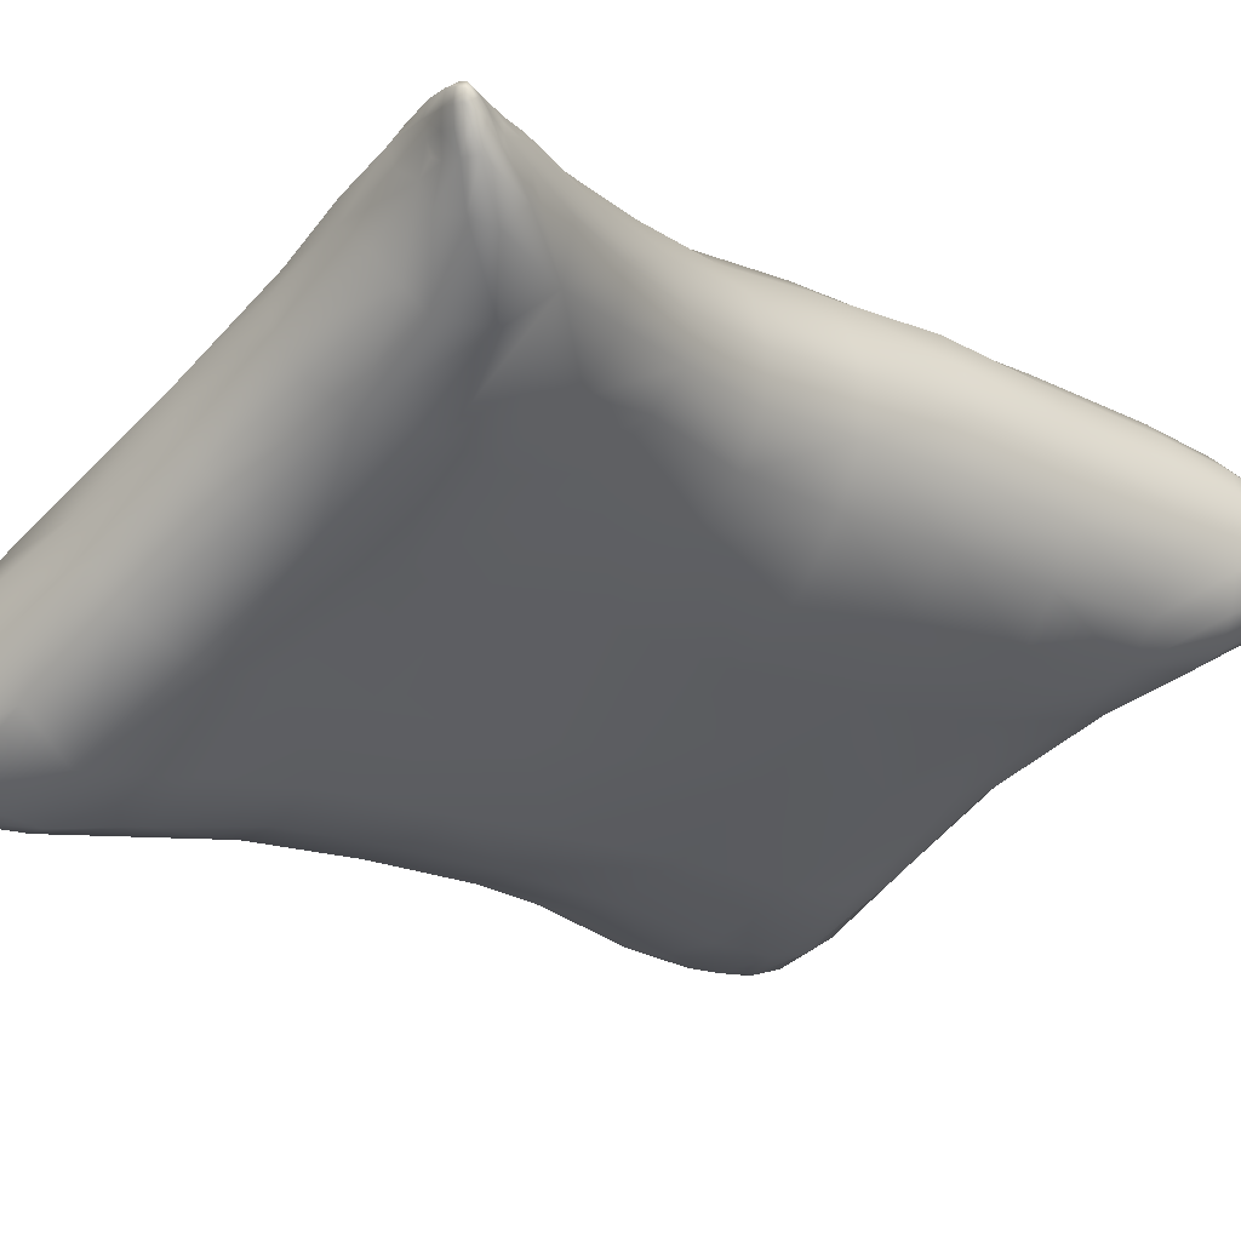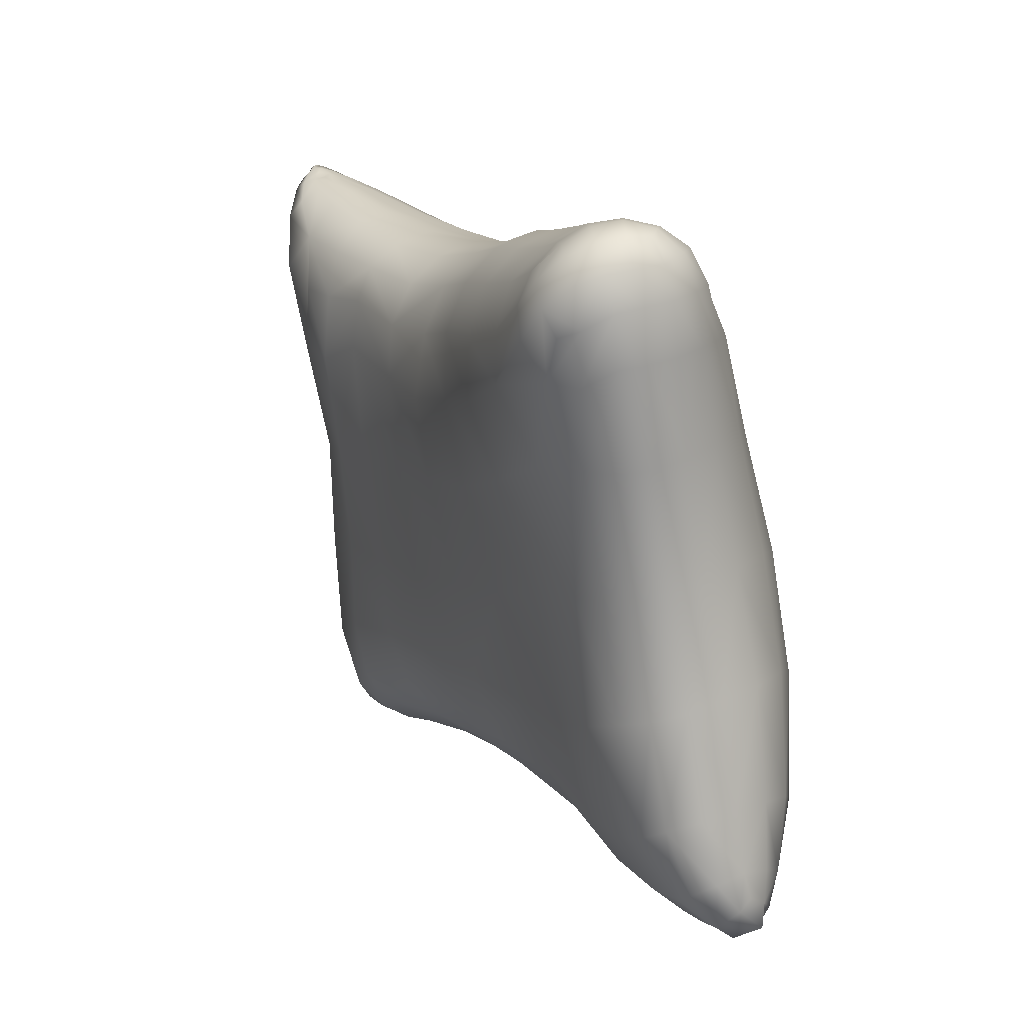
<metadata>
{"format":"obj","ext":"obj","renderer":"f3d","projection":"perspective","resolution":1024,"background":"white","views":[{"elev":-52.0,"azim":-132.1,"up":"+Z"},{"elev":-73.8,"azim":-79.9,"up":"+Y"}]}
</metadata>
<code>
g default
v -1.658 2.126 -0.7056
v -1.63 2.106 -0.7309
v -1.658 2.075 -0.6993
v -1.646 2.068 -0.6479
v -1.652 2.118 -0.6431
v -1.622 2.139 -0.6647
v 1.672 1.732 -0.3039
v 1.789 1.708 -0.4299
v 1.782 1.849 -0.5297
v 1.802 1.952 -0.6226
v 1.741 2.014 -0.5837
v 1.579 2.036 -0.621
v 1.425 2.04 -0.6034
v 1.453 1.974 -0.372
v 1.498 1.793 -0.2079
v -1.405 2.074 -0.6265
v -1.234 2.064 -0.5723
v -1.306 2.018 -0.6808
v -1.294 1.948 -0.7676
v -1.43 2.025 -0.7328
v -1.488 2.081 -0.6883
v -0.9578 1.288 0.4245
v -0.6645 1.274 0.5422
v -0.5738 1.613 0.2796
v -0.9451 1.96 -0.1325
v -1.262 2.063 -0.3259
v -1.337 1.964 -0.2393
v -1.281 1.594 0.03037
v -1.152 1.189 0.3322
v -0.5184 1.874 0.02201
v -1.606 -1.994 1.146
v -1.665 -1.989 1.01
v -1.619 -2.148 1.01
v -1.489 -2.23 1.015
v -1.48 -2.165 1.148
v -1.487 -2.028 1.242
v 1.589 -2.203 0.9009
v 1.617 -2.068 0.8435
v 1.706 -2.022 0.9383
v 1.722 -2.007 1.083
v 1.644 -2.165 1.107
v 1.516 -2.23 1.019
v -1.59 2.119 -0.7007
v -1.498 -1.884 0.5825
v -1.377 -1.972 0.4986
v -1.494 -2.101 0.6008
v -1.614 -2.006 0.7342
v -1.594 -1.831 0.7115
v -1.578 -2.156 0.733
v 1.678 2.032 -0.8071
v 1.581 1.985 -0.8846
v 1.552 2.026 -0.7621
v 1.673 2.061 -0.6633
v 1.74 2.06 -0.7281
v 1.818 1.904 -0.7075
v 1.8 1.991 -0.7526
v 1.781 2.049 -0.6572
v -1.034 1.09 -0.6495
v -1.268 1.142 -0.5518
v -1.335 1.45 -0.7318
v -0.6784 1.105 -0.7415
v -1.06 1.309 -0.7798
v -1.172 1.563 -0.8957
v -0.7236 1.416 -0.8711
v -1.58 1.832 -0.568
v -1.572 1.906 -0.5022
v -1.616 1.988 -0.5957
v -1.63 2.011 -0.6659
v -1.604 1.926 -0.6791
v -1.562 1.771 -0.6538
v 1.582 1.395 -0.8483
v 1.421 1.424 -0.9762
v 1.602 1.655 -0.9619
v 1.73 1.647 -0.8127
v 1.696 1.438 -0.7279
v 1.714 1.802 -0.8839
v -1.278 -2.275 0.7563
v -1.469 -2.257 0.7619
v -1.381 -2.197 0.6036
v -1.049 -2.12 0.5692
v -1.018 -2.215 0.711
v -1.242 -2.071 0.488
v -0.9961 -1.759 0.3321
v -0.8415 -1.309 0.1702
v -0.4822 -1.484 0.2466
v -0.6251 -2.095 0.6601
v 0.09101 -1.527 0.3216
v 0.01523 -1.873 0.5189
v -0.003596 -2.032 0.6477
v 1.54 -2.12 1.138
v 1.344 -2.196 1.066
v 1.356 -2.254 0.933
v 1.393 -2.09 1.173
v -0.3771 1.193 0.6015
v -0.41 0.8374 0.8347
v 0.06068 0.8017 0.7856
v 0.6393 0.7121 0.7473
v 0.7387 1.344 0.3462
v 1.513 1.783 -1.003
v 1.027 1.813 -0.9617
v 1.432 1.904 -0.9466
v 1.26 1.132 -0.8808
v 0.9368 1.122 -0.8872
v 1.167 0.6481 -0.5936
v 0.894 0.6979 -0.6478
v 0.4587 0.7586 -0.6231
v 0.4543 1.144 -0.817
v 0.4998 1.485 -0.9515
v 1.097 1.537 -1.028
v 0.5 1.751 -0.9325
v -0.1273 1.131 -0.7678
v -0.09537 1.444 -0.8602
v -0.05945 1.694 -0.8645
v -0.02683 1.877 -0.7602
v 0.515 1.929 -0.783
v -0.5948 1.672 -0.8463
v -0.5452 1.852 -0.767
v -0.5244 1.978 -0.6189
v 0.002478 1.983 -0.5732
v -1.049 1.745 -0.8717
v -1.039 1.855 -0.8086
v -1.008 1.974 -0.6719
v -0.9261 2.045 -0.5053
v -0.5111 2.017 -0.4245
v -0.5182 1.981 -0.2035
v -0.01781 1.941 -0.1602
v -0.006726 2.021 -0.3692
v -0.9151 2.052 -0.3266
v -1.229 2.095 -0.4518
v -1.422 2.108 -0.5582
v -1.459 2.117 -0.4871
v -1.572 2.138 -0.5998
v -1.609 2.11 -0.5707
v -1.534 2.076 -0.4611
v -1.526 2.114 -0.6389
v -1.547 2.075 -0.7414
v -1.5 2.009 -0.7874
v -1.563 1.977 -0.8075
v -1.606 2.059 -0.7666
v -1.597 1.922 -0.7509
v -1.635 2.02 -0.7243
v -1.428 1.788 -0.8613
v -1.513 1.735 -0.7657
v -1.484 1.534 -0.5728
v -1.394 1.237 -0.4088
v -1.417 1.347 -0.2417
v -1.53 1.67 -0.4703
v -1.372 1.488 -0.08803
v -1.516 1.775 -0.3682
v -1.47 1.894 -0.3052
v -1.56 2.001 -0.4681
v -1.619 2.058 -0.5812
v -1.026 1.718 0.08183
v -1.322 0.9577 -0.00327
v -1.276 1.075 0.1852
v -1.286 0.5362 0.2478
v -1.223 0.632 0.4408
v -1.108 0.7218 0.6154
v -1.28 0.1627 0.6705
v -1.171 0.2102 0.8504
v -0.9859 0.2361 0.9785
v -0.9288 0.7882 0.7425
v -0.7779 0.2593 1.089
v -0.6977 0.8318 0.8195
v -0.5477 0.2463 1.119
v -0.9295 -0.3501 1.252
v -0.7103 -0.3863 1.276
v -0.29 -0.4454 1.273
v -0.1115 0.1844 1.103
v 0.3858 -0.582 1.314
v 0.4724 0.0661 1.104
v 0.8428 -0.7036 1.321
v 0.9435 -0.03595 1.063
v 1.059 0.5999 0.7351
v 1.234 1.186 0.3
v 1.222 -0.1003 0.9879
v 1.292 0.5208 0.6728
v 1.435 1.094 0.2781
v 1.558 1.536 -0.0894
v 1.295 1.629 0.01286
v 1.454 0.4456 0.5712
v 1.559 0.9993 0.2374
v 1.678 1.458 -0.1328
v 1.626 0.9026 0.1292
v 1.756 1.375 -0.1977
v 1.659 0.8167 -0.00981
v 1.756 1.287 -0.3027
v 1.823 1.627 -0.5356
v 1.82 1.785 -0.6352
v 1.711 1.211 -0.4275
v 1.781 1.556 -0.6358
v 1.787 1.734 -0.7257
v 1.777 1.859 -0.7973
v 1.743 1.959 -0.8406
v 1.656 1.894 -0.9293
v 1.624 1.139 -0.5796
v 1.644 0.7417 -0.1676
v 1.56 0.6813 -0.3254
v 1.402 0.645 -0.4703
v 1.466 1.105 -0.7417
v 1.52 0.1471 -0.06204
v 1.36 0.1074 -0.2158
v 1.119 0.09167 -0.3427
v 1.353 -0.4462 0.04098
v 1.13 -0.4742 -0.06338
v 0.8072 -0.4628 -0.1223
v 0.8219 0.1092 -0.4061
v 0.3122 -0.3949 -0.1256
v 0.3955 0.1771 -0.382
v -0.2556 -0.3474 -0.1666
v -0.2226 0.2351 -0.3616
v -0.1874 0.7835 -0.5928
v -0.6884 0.2719 -0.3216
v -0.7771 0.8032 -0.5377
v -0.9574 0.3002 -0.2544
v -1.033 0.7879 -0.4611
v -1.147 0.3592 -0.119
v -1.208 0.7922 -0.3554
v -1.257 0.4422 0.05422
v -1.293 0.8582 -0.1911
v -1.188 -0.09372 0.08502
v -1.313 -0.002144 0.2593
v -1.329 0.08619 0.4641
v -1.399 -0.493 0.3965
v -1.438 -0.4193 0.6034
v -1.402 -0.3676 0.81
v -1.51 -0.9493 0.7043
v -1.481 -0.9071 0.901
v -1.397 -0.892 1.081
v -1.271 -0.3449 0.9869
v -1.281 -0.9103 1.23
v -1.105 -0.3384 1.139
v -1.113 -0.955 1.317
v -1.408 -1.447 1.249
v -1.238 -1.476 1.341
v -0.9907 -1.519 1.394
v -0.8856 -1.001 1.368
v -0.4996 -1.453 1.419
v -0.4536 -1.054 1.394
v 0.084 -1.449 1.461
v 0.2065 -1.077 1.414
v 0.6555 -1.538 1.446
v 0.8274 -1.234 1.437
v 1.239 -1.687 1.347
v 1.321 -1.402 1.267
v 1.216 -0.7779 1.175
v 1.518 -1.405 1.156
v 1.434 -0.7961 1.054
v 1.405 -0.1499 0.8831
v 1.573 -0.8108 0.9223
v 1.512 -0.2063 0.7289
v 1.563 0.366 0.44
v 1.572 -0.2672 0.5528
v 1.611 0.2827 0.2793
v 1.575 -0.3324 0.368
v 1.601 0.2072 0.1069
v 1.496 -0.3945 0.192
v 1.635 -0.8897 0.5904
v 1.557 -0.9499 0.4388
v 1.405 -1.003 0.3067
v 1.626 -1.503 0.62
v 1.469 -1.562 0.4895
v 1.187 -1.601 0.3842
v 1.161 -1.04 0.1993
v 0.7064 -1.593 0.3323
v 0.774 -1.037 0.1419
v 0.2117 -0.9794 0.1204
v -0.3323 -0.9228 0.04512
v -0.7571 -0.7812 0.02677
v -0.669 -0.28 -0.1552
v -1.057 -0.675 0.08859
v -0.9732 -0.1868 -0.05516
v -1.268 -0.5796 0.2208
v -1.125 -1.19 0.2193
v -1.336 -1.093 0.3376
v -1.463 -1.013 0.5102
v -1.412 -1.579 0.4738
v -1.532 -1.517 0.6341
v -1.591 -1.478 0.8079
v -1.647 -1.799 0.8571
v -1.641 -1.784 1.014
v -1.588 -1.451 0.9765
v -1.578 -1.785 1.168
v -1.527 -1.437 1.129
v -1.466 -1.801 1.283
v -1.316 -2.054 1.274
v -1.295 -1.833 1.335
v -1.07 -2.05 1.259
v -1.052 -1.853 1.35
v -0.6147 -1.972 1.25
v -0.6158 -1.782 1.37
v -0.01161 -1.931 1.262
v 0.006714 -1.72 1.4
v 0.538 -1.985 1.265
v 0.5672 -1.781 1.394
v 1.076 -2.055 1.219
v 1.136 -1.888 1.322
v 1.472 -1.955 1.229
v 1.534 -1.778 1.205
v 1.626 -2.003 1.16
v 1.663 -1.785 1.127
v 1.648 -1.385 1.05
v 1.742 -1.796 1.02
v 1.716 -1.397 0.9101
v 1.638 -0.8383 0.7608
v 1.701 -1.444 0.7588
v 1.723 -1.839 0.8888
v 1.636 -1.886 0.7654
v 1.453 -2.099 0.7281
v 1.479 -1.921 0.6381
v 1.133 -2.103 0.6239
v 1.177 -1.944 0.5277
v 0.5816 -2.07 0.6097
v 0.6266 -1.907 0.4668
v 1.075 -2.21 0.7465
v 0.558 -2.163 0.7563
v -0.009636 -2.132 0.7855
v 0.5406 -2.177 0.9275
v -0.01159 -2.141 0.9511
v -0.6004 -2.183 0.9674
v -0.606 -2.189 0.8111
v -1.079 -2.248 1.017
v -1.083 -2.276 0.8798
v -1.327 -2.251 1.027
v -1.327 -2.287 0.9026
v -1.491 -2.257 0.8919
v -1.615 -2.172 0.8778
v -1.665 -2.007 0.8704
v -1.322 -2.19 1.162
v -1.073 -2.174 1.143
v -0.6059 -2.111 1.112
v -0.01387 -2.075 1.108
v 0.5297 -2.114 1.095
v 1.046 -2.234 0.9131
v 1.048 -2.177 1.08
v 1.402 -2.22 0.8099
v -1.227 -1.683 0.3772
v 1.231 1.877 -0.09999
v 0.5877 1.922 -0.08585
v 0.6311 1.738 0.09441
v 0.01036 1.767 0.1127
v -0.03461 1.376 0.4369
v 1.138 2.002 -0.2853
v 0.5648 2.002 -0.2954
v 1.058 2.039 -0.5434
v 0.5397 2.006 -0.5461
v 1.045 1.964 -0.7939
v 1.402 2.005 -0.7899
v -1.384 1.883 -0.8424
v 1.662 1.932 -0.4691
v -1.666 2.106 -0.6818
v -1.394 2.044 -0.6821
v -1.588 -2.124 1.114
v 1.682 -2.144 0.9666
v -1.553 -2.007 0.635
v 1.639 2.045 -0.746
v 1.812 2.011 -0.6812
v -1.607 1.932 -0.6211
v 1.654 1.581 -0.8831
v -1.254 -2.223 0.6449
v -0.6322 -1.88 0.4559
v 1.473 -2.191 1.076
g Sandbag_10
f 1 2 3
f 3 4 5
f 5 6 1
f 7 8 9
f 9 10 11
f 12 13 14
f 14 15 7
f 16 17 18
f 18 19 20
f 20 21 16
f 22 23 24
f 25 26 27
f 28 29 22
f 24 30 25
f 31 32 33
f 33 34 35
f 35 36 31
f 37 38 39
f 39 40 41
f 41 42 37
f 6 43 2
f 44 45 46
f 47 48 44
f 46 49 47
f 50 51 52
f 53 54 50
f 52 12 53
f 10 55 56
f 57 11 10
f 56 54 57
f 58 59 60
f 61 58 62
f 60 63 64
f 65 66 67
f 67 68 69
f 69 70 65
f 71 72 73
f 74 75 71
f 73 76 74
f 77 78 79
f 80 81 77
f 79 82 80
f 83 84 85
f 80 82 83
f 86 81 80
f 85 87 88
f 88 89 86
f 42 41 90
f 91 92 42
f 90 93 91
f 94 95 96
f 96 97 98
f 99 73 72
f 100 101 99
f 72 102 103
f 54 53 11
f 102 104 105
f 105 106 107
f 107 108 109
f 110 100 109
f 107 111 112
f 112 113 110
f 114 115 110
f 112 64 116
f 116 117 114
f 118 119 114
f 116 120 121
f 121 122 118
f 123 124 118
f 121 19 18
f 18 17 123
f 125 126 127
f 127 119 118
f 123 128 125
f 25 30 125
f 123 17 129
f 129 26 25
f 130 131 26
f 17 16 130
f 132 133 134
f 134 27 26
f 130 135 132
f 43 6 132
f 130 16 21
f 21 136 43
f 21 20 137
f 137 138 139
f 139 2 43
f 138 140 141
f 141 3 2
f 140 69 68
f 68 4 3
f 138 142 143
f 143 70 69
f 142 63 60
f 60 144 70
f 60 59 145
f 145 146 147
f 147 65 70
f 146 148 149
f 149 66 65
f 148 28 150
f 150 151 66
f 152 67 66
f 150 27 134
f 134 133 152
f 4 68 67
f 133 5 4
f 28 153 27
f 146 154 155
f 155 29 28
f 154 156 157
f 157 158 29
f 157 159 160
f 160 161 162
f 162 22 29
f 161 163 164
f 164 23 22
f 163 165 95
f 95 94 23
f 163 166 167
f 167 168 169
f 169 96 95
f 168 170 171
f 171 97 96
f 170 172 173
f 173 174 97
f 175 98 97
f 173 176 177
f 177 178 175
f 179 180 175
f 177 181 182
f 182 183 179
f 7 15 179
f 182 184 185
f 185 8 7
f 184 186 187
f 187 188 8
f 189 9 8
f 187 190 191
f 191 192 189
f 193 55 189
f 191 75 74
f 74 76 193
f 194 56 55
f 76 195 194
f 51 50 194
f 76 73 99
f 99 101 51
f 50 54 56
f 190 196 75
f 190 197 198
f 198 199 200
f 200 71 75
f 199 104 102
f 102 72 71
f 198 201 202
f 202 203 104
f 202 204 205
f 205 206 207
f 207 105 104
f 206 208 209
f 209 106 105
f 208 210 211
f 211 212 106
f 111 107 106
f 211 213 214
f 214 61 111
f 213 215 216
f 216 58 61
f 215 217 218
f 218 59 58
f 217 219 220
f 220 145 59
f 219 156 154
f 154 146 145
f 217 221 222
f 222 223 156
f 222 224 225
f 225 226 159
f 159 157 156
f 225 227 228
f 228 229 230
f 230 160 159
f 229 231 232
f 232 161 160
f 231 233 166
f 166 163 161
f 231 234 235
f 235 236 237
f 237 167 166
f 236 238 239
f 239 168 167
f 238 240 241
f 241 170 168
f 240 242 243
f 243 172 170
f 242 244 245
f 245 246 172
f 176 173 172
f 245 247 248
f 248 249 176
f 181 177 176
f 248 250 251
f 251 252 181
f 184 182 181
f 251 253 254
f 254 186 184
f 253 255 256
f 256 197 186
f 255 257 201
f 201 198 197
f 255 258 259
f 259 260 204
f 204 202 201
f 259 261 262
f 262 263 264
f 264 205 204
f 263 265 266
f 266 206 205
f 265 87 267
f 267 208 206
f 87 85 268
f 268 210 208
f 85 84 269
f 269 270 210
f 213 211 210
f 269 271 272
f 272 215 213
f 271 273 221
f 221 217 215
f 271 274 275
f 275 276 224
f 224 222 221
f 275 277 278
f 278 279 227
f 227 225 224
f 278 48 280
f 280 281 282
f 282 228 227
f 281 283 284
f 284 229 228
f 283 285 234
f 234 231 229
f 283 31 36
f 36 286 287
f 287 235 234
f 286 288 289
f 289 236 235
f 288 290 291
f 291 238 236
f 290 292 293
f 293 240 238
f 292 294 295
f 295 242 240
f 294 296 297
f 297 244 242
f 296 93 298
f 298 299 244
f 247 245 244
f 298 300 301
f 301 302 247
f 250 248 247
f 301 303 304
f 304 305 250
f 253 251 250
f 304 306 258
f 258 255 253
f 304 303 307
f 307 308 261
f 261 259 258
f 307 39 38
f 38 309 310
f 310 262 261
f 309 311 312
f 312 263 262
f 311 313 314
f 314 265 263
f 313 89 88
f 88 87 265
f 311 315 316
f 316 317 89
f 316 318 319
f 319 320 321
f 321 86 89
f 320 322 323
f 323 81 86
f 322 324 325
f 325 77 81
f 324 34 326
f 326 78 77
f 34 33 327
f 327 49 78
f 33 32 328
f 328 47 49
f 280 48 47
f 32 281 280
f 329 35 34
f 322 330 329
f 288 286 329
f 322 320 331
f 331 290 288
f 320 319 332
f 332 292 290
f 319 318 333
f 333 294 292
f 318 334 335
f 335 296 294
f 334 92 91
f 91 93 296
f 315 336 92
f 318 316 315
f 309 38 37
f 37 42 92
f 315 311 309
f 286 36 35
f 303 40 39
f 301 300 40
f 298 93 90
f 90 41 40
f 281 32 31
f 277 44 48
f 275 274 337
f 337 45 44
f 274 84 83
f 83 82 45
f 271 269 84
f 190 187 186
f 55 10 9
f 338 339 340
f 340 98 175
f 179 15 338
f 339 126 341
f 341 342 98
f 126 125 30
f 30 24 342
f 338 343 344
f 344 127 126
f 343 345 346
f 346 119 127
f 345 347 115
f 115 114 119
f 345 13 348
f 348 101 100
f 100 110 115
f 13 12 52
f 52 51 101
f 343 14 13
f 338 15 14
f 349 120 63
f 138 137 349
f 19 121 120
f 137 20 19
f 132 6 5
f 116 64 63
f 111 61 64
f 342 24 23
f 79 46 45
f 78 49 46
f 12 350 11
f 351 1 3
f 351 3 5
f 351 5 1
f 350 7 9
f 350 9 11
f 350 12 14
f 350 14 7
f 352 16 18
f 352 18 20
f 352 20 16
f 153 22 24
f 153 25 27
f 153 28 22
f 153 24 25
f 353 31 33
f 353 33 35
f 353 35 31
f 354 37 39
f 354 39 41
f 354 41 37
f 1 6 2
f 355 44 46
f 355 47 44
f 355 46 47
f 356 50 52
f 356 53 50
f 356 52 53
f 357 10 56
f 357 57 10
f 357 56 57
f 62 58 60
f 64 61 62
f 62 60 64
f 358 65 67
f 358 67 69
f 358 69 65
f 359 71 73
f 359 74 71
f 359 73 74
f 360 77 79
f 360 80 77
f 360 79 80
f 361 83 85
f 361 80 83
f 361 86 80
f 361 85 88
f 361 88 86
f 362 42 90
f 362 91 42
f 362 90 91
f 342 94 96
f 342 96 98
f 109 99 72
f 109 100 99
f 109 72 103
f 57 54 11
f 103 102 105
f 103 105 107
f 103 107 109
f 108 110 109
f 108 107 112
f 108 112 110
f 113 114 110
f 113 112 116
f 113 116 114
f 117 118 114
f 117 116 121
f 117 121 118
f 122 123 118
f 122 121 18
f 122 18 123
f 124 125 127
f 124 127 118
f 124 123 125
f 128 25 125
f 128 123 129
f 128 129 25
f 129 130 26
f 129 17 130
f 131 132 134
f 131 134 26
f 131 130 132
f 135 43 132
f 135 130 21
f 135 21 43
f 136 21 137
f 136 137 139
f 136 139 43
f 139 138 141
f 139 141 2
f 141 140 68
f 141 68 3
f 140 138 143
f 140 143 69
f 143 142 60
f 143 60 70
f 144 60 145
f 144 145 147
f 144 147 70
f 147 146 149
f 147 149 65
f 149 148 150
f 149 150 66
f 151 152 66
f 151 150 134
f 151 134 152
f 152 4 67
f 152 133 4
f 150 28 27
f 148 146 155
f 148 155 28
f 155 154 157
f 155 157 29
f 158 157 160
f 158 160 162
f 158 162 29
f 162 161 164
f 162 164 22
f 164 163 95
f 164 95 23
f 165 163 167
f 165 167 169
f 165 169 95
f 169 168 171
f 169 171 96
f 171 170 173
f 171 173 97
f 174 175 97
f 174 173 177
f 174 177 175
f 178 179 175
f 178 177 182
f 178 182 179
f 183 7 179
f 183 182 185
f 183 185 7
f 185 184 187
f 185 187 8
f 188 189 8
f 188 187 191
f 188 191 189
f 192 193 189
f 192 191 74
f 192 74 193
f 193 194 55
f 193 76 194
f 195 51 194
f 195 76 99
f 195 99 51
f 194 50 56
f 191 190 75
f 196 190 198
f 196 198 200
f 196 200 75
f 200 199 102
f 200 102 71
f 199 198 202
f 199 202 104
f 203 202 205
f 203 205 207
f 203 207 104
f 207 206 209
f 207 209 105
f 209 208 211
f 209 211 106
f 212 111 106
f 212 211 214
f 212 214 111
f 214 213 216
f 214 216 61
f 216 215 218
f 216 218 58
f 218 217 220
f 218 220 59
f 220 219 154
f 220 154 145
f 219 217 222
f 219 222 156
f 223 222 225
f 223 225 159
f 223 159 156
f 226 225 228
f 226 228 230
f 226 230 159
f 230 229 232
f 230 232 160
f 232 231 166
f 232 166 161
f 233 231 235
f 233 235 237
f 233 237 166
f 237 236 239
f 237 239 167
f 239 238 241
f 239 241 168
f 241 240 243
f 241 243 170
f 243 242 245
f 243 245 172
f 246 176 172
f 246 245 248
f 246 248 176
f 249 181 176
f 249 248 251
f 249 251 181
f 252 184 181
f 252 251 254
f 252 254 184
f 254 253 256
f 254 256 186
f 256 255 201
f 256 201 197
f 257 255 259
f 257 259 204
f 257 204 201
f 260 259 262
f 260 262 264
f 260 264 204
f 264 263 266
f 264 266 205
f 266 265 267
f 266 267 206
f 267 87 268
f 267 268 208
f 268 85 269
f 268 269 210
f 270 213 210
f 270 269 272
f 270 272 213
f 272 271 221
f 272 221 215
f 273 271 275
f 273 275 224
f 273 224 221
f 276 275 278
f 276 278 227
f 276 227 224
f 279 278 280
f 279 280 282
f 279 282 227
f 282 281 284
f 282 284 228
f 284 283 234
f 284 234 229
f 285 283 36
f 285 36 287
f 285 287 234
f 287 286 289
f 287 289 235
f 289 288 291
f 289 291 236
f 291 290 293
f 291 293 238
f 293 292 295
f 293 295 240
f 295 294 297
f 295 297 242
f 297 296 298
f 297 298 244
f 299 247 244
f 299 298 301
f 299 301 247
f 302 250 247
f 302 301 304
f 302 304 250
f 305 253 250
f 305 304 258
f 305 258 253
f 306 304 307
f 306 307 261
f 306 261 258
f 308 307 38
f 308 38 310
f 308 310 261
f 310 309 312
f 310 312 262
f 312 311 314
f 312 314 263
f 314 313 88
f 314 88 265
f 313 311 316
f 313 316 89
f 317 316 319
f 317 319 321
f 317 321 89
f 321 320 323
f 321 323 86
f 323 322 325
f 323 325 81
f 325 324 326
f 325 326 77
f 326 34 327
f 326 327 78
f 327 33 328
f 327 328 49
f 328 280 47
f 328 32 280
f 324 329 34
f 324 322 329
f 330 288 329
f 330 322 331
f 330 331 288
f 331 320 332
f 331 332 290
f 332 319 333
f 332 333 292
f 333 318 335
f 333 335 294
f 335 334 91
f 335 91 296
f 334 315 92
f 334 318 315
f 336 309 37
f 336 37 92
f 336 315 309
f 329 286 35
f 307 303 39
f 303 301 40
f 300 298 90
f 300 90 40
f 283 281 31
f 278 277 48
f 277 275 337
f 277 337 44
f 337 274 83
f 337 83 45
f 274 271 84
f 197 190 186
f 189 55 9
f 180 338 340
f 180 340 175
f 180 179 338
f 340 339 341
f 340 341 98
f 341 126 30
f 341 30 342
f 339 338 344
f 339 344 126
f 344 343 346
f 344 346 127
f 346 345 115
f 346 115 119
f 347 345 348
f 347 348 100
f 347 100 115
f 348 13 52
f 348 52 101
f 345 343 13
f 343 338 14
f 142 349 63
f 142 138 349
f 349 19 120
f 349 137 19
f 133 132 5
f 120 116 63
f 112 111 64
f 94 342 23
f 82 79 45
f 79 78 46
f 53 12 11

</code>
